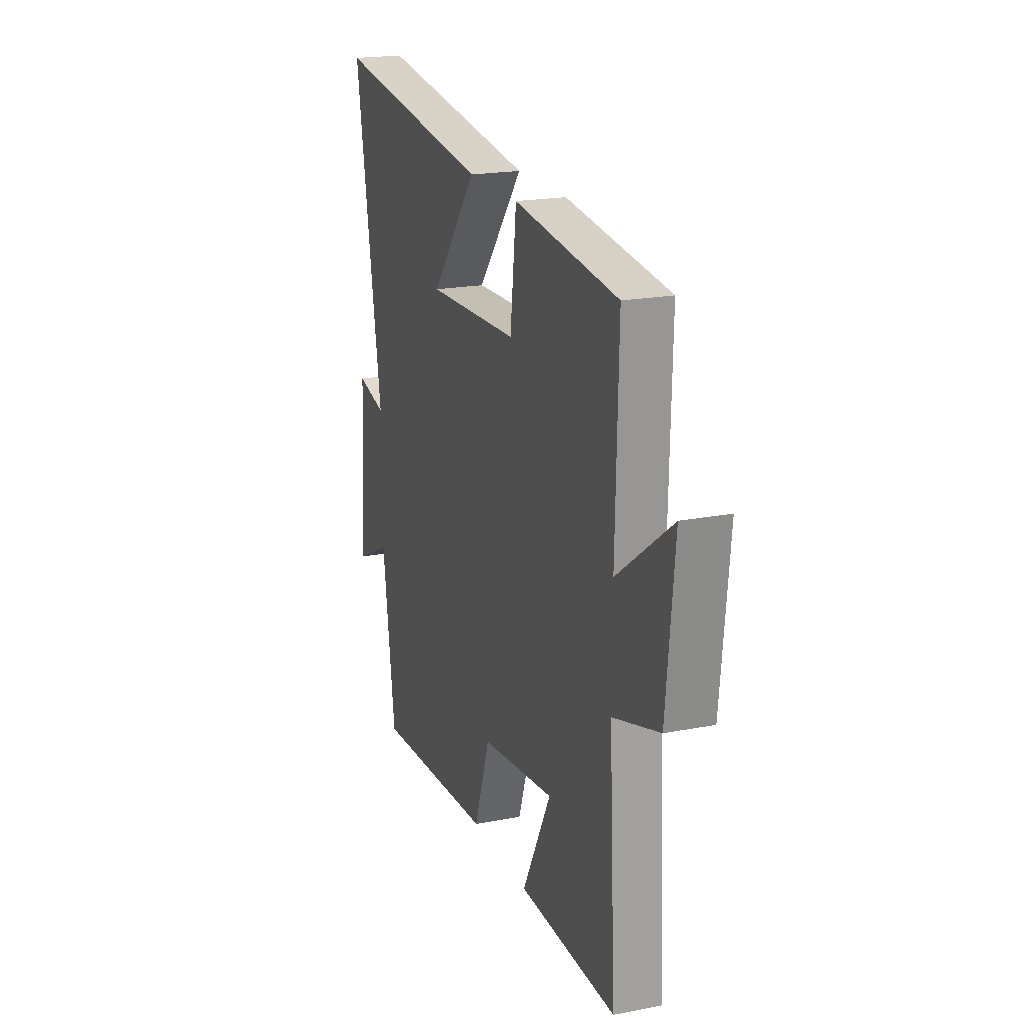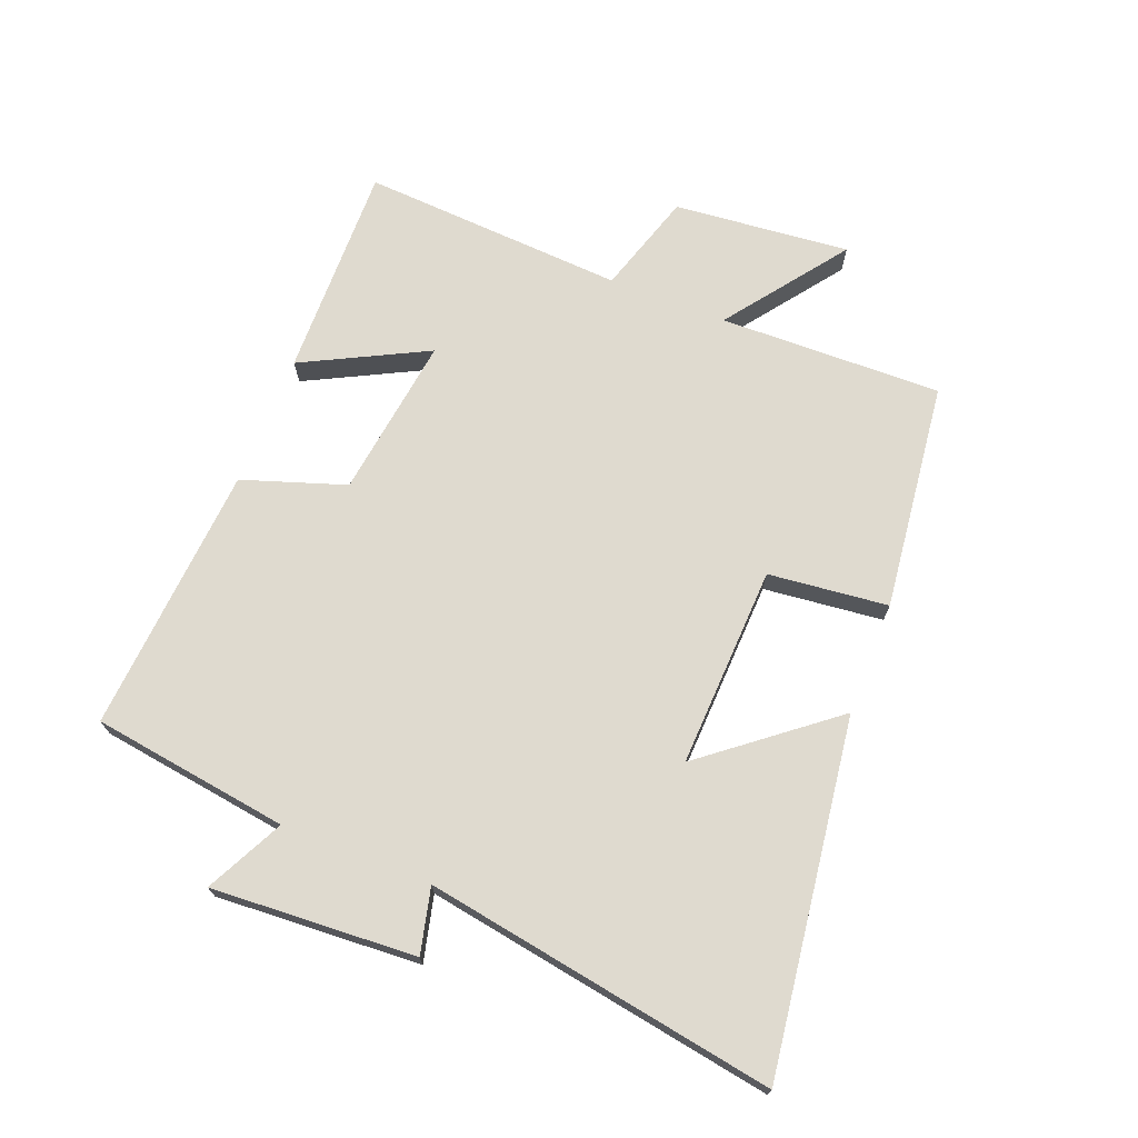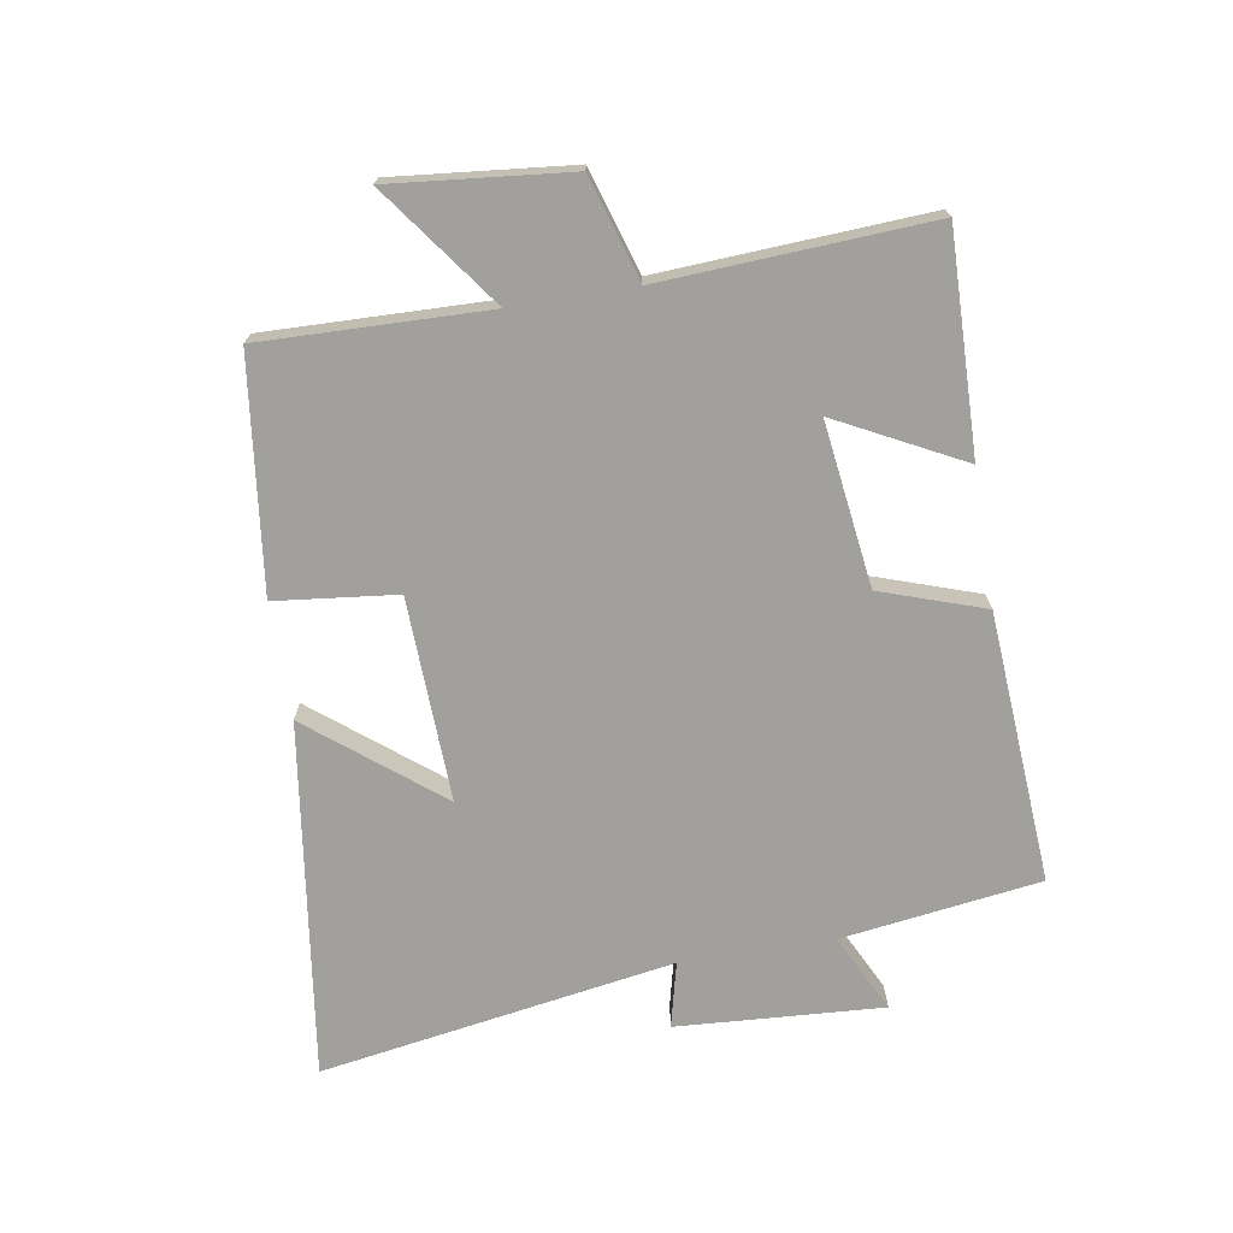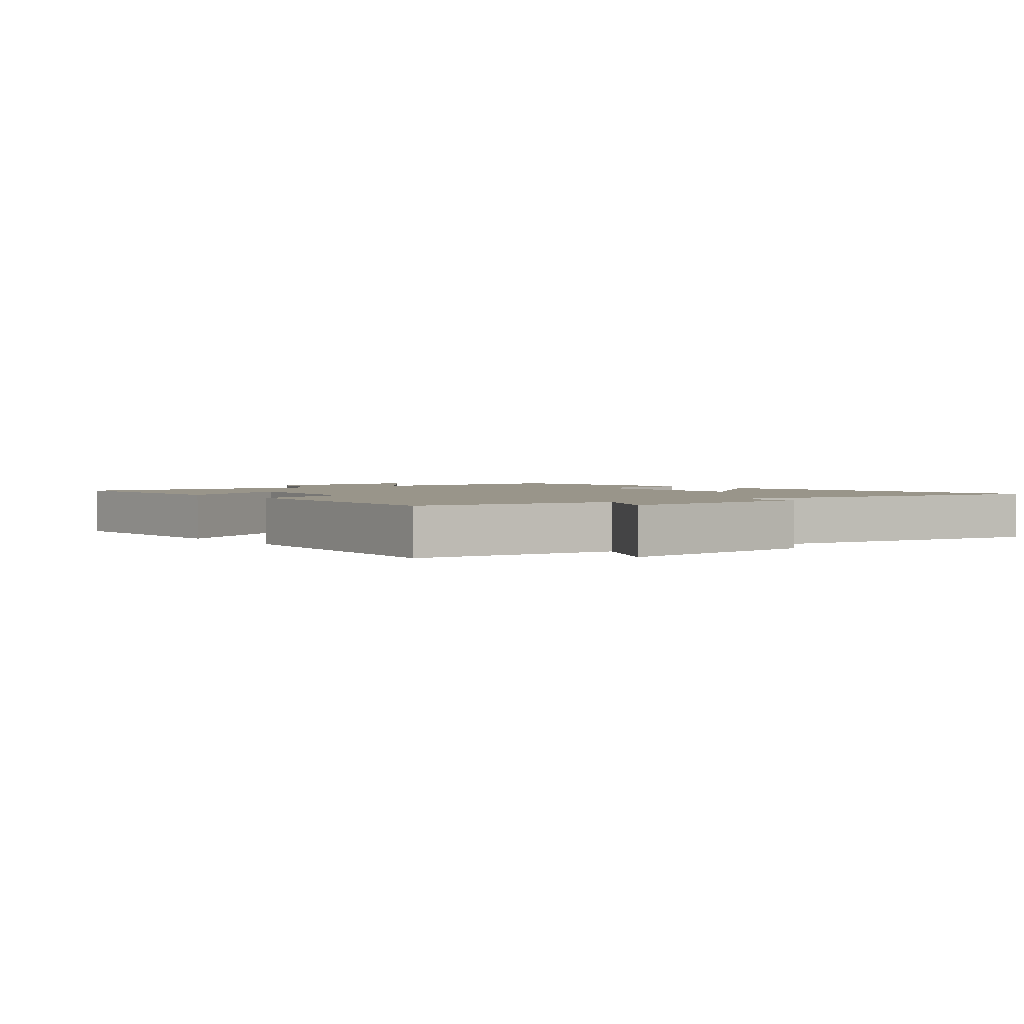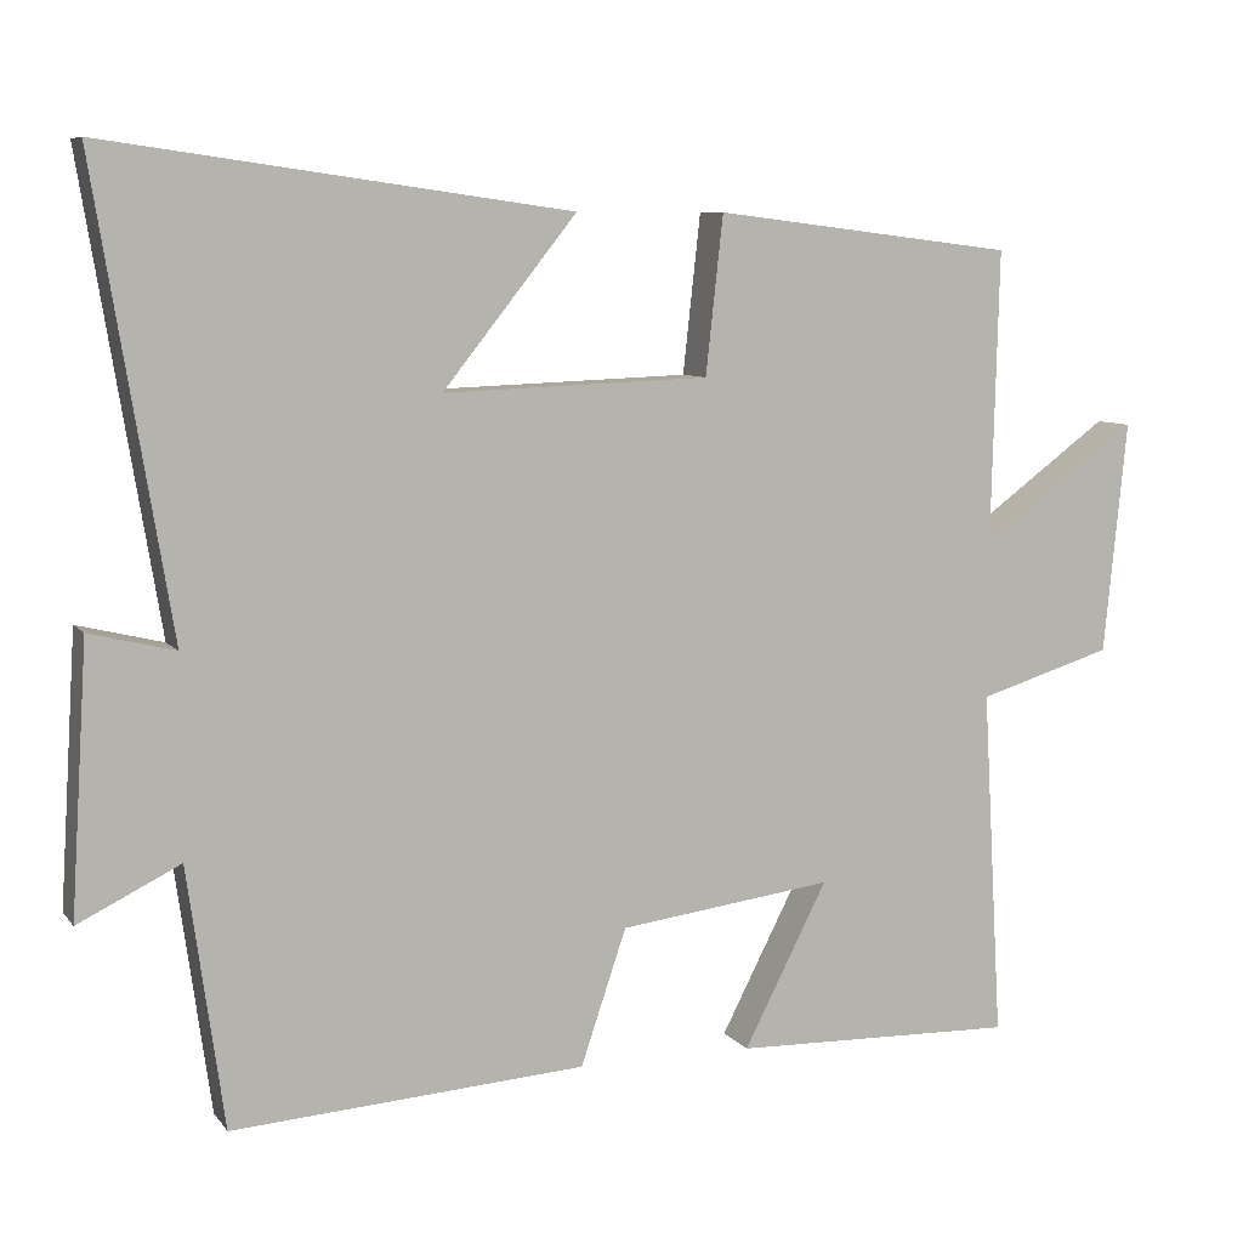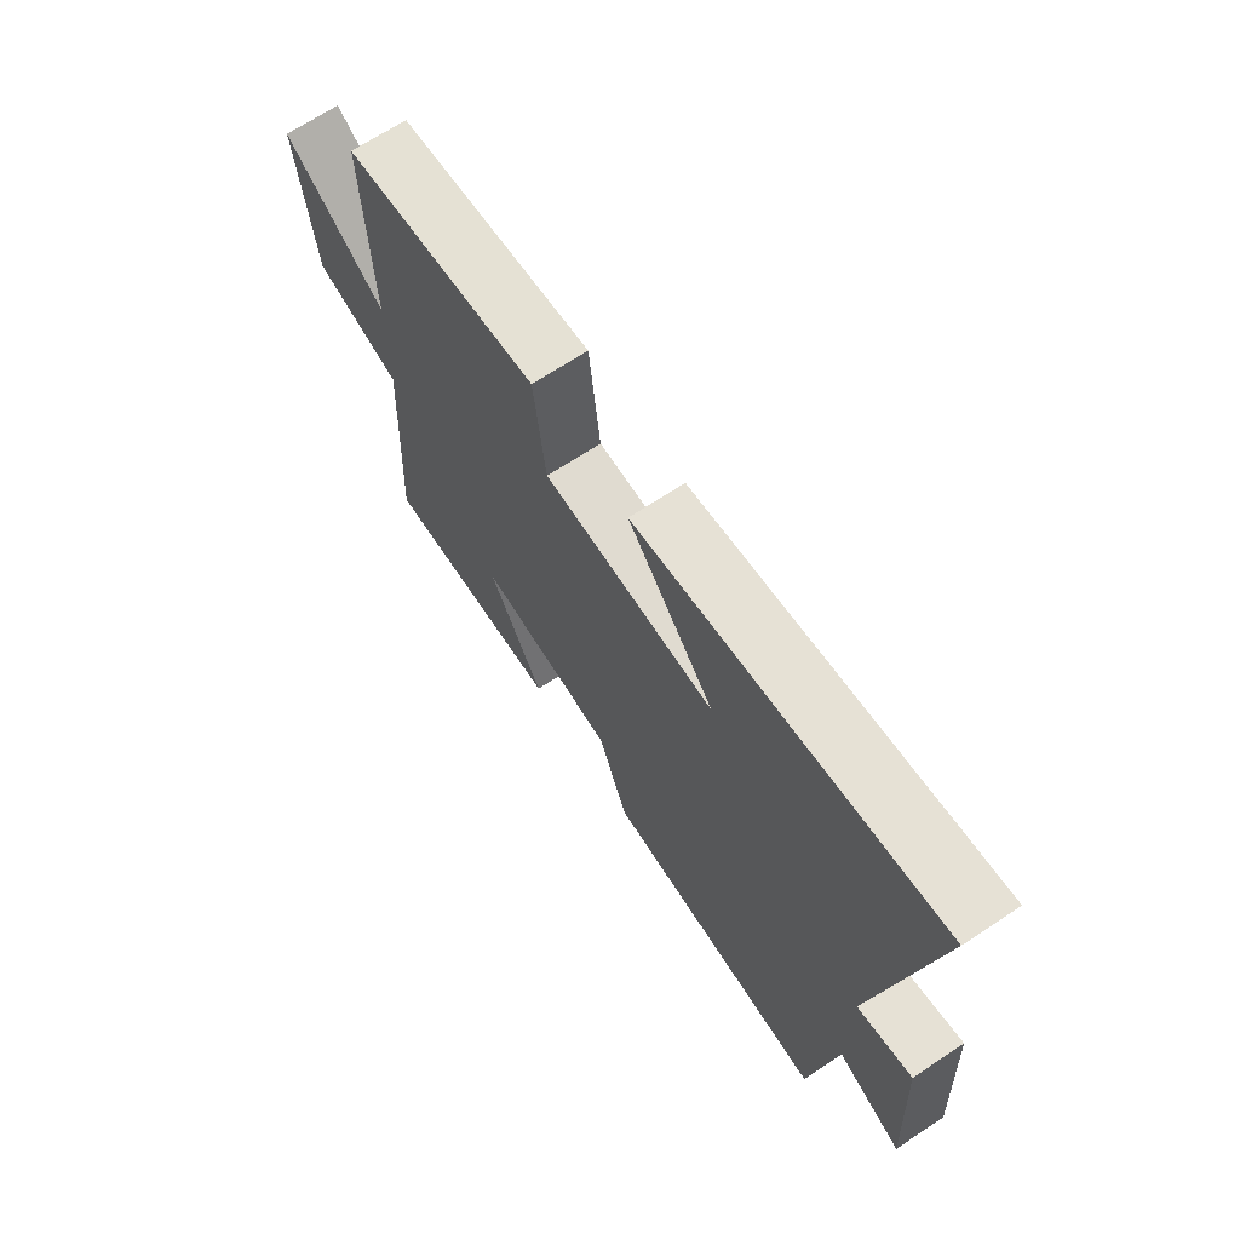
<metadata>
{"format":"obj","ext":"obj","renderer":"f3d","projection":"perspective","resolution":1024,"background":"white","views":[{"elev":20.0,"azim":70.2,"up":"+Z"},{"elev":70.7,"azim":-68.4,"up":"+Y"},{"elev":-71.7,"azim":99.3,"up":"+Y"},{"elev":2.1,"azim":-128.2,"up":"+Y"},{"elev":7.7,"azim":-20.8,"up":"+Z"},{"elev":68.6,"azim":-123.5,"up":"+Z"}]}
</metadata>
<code>
v -0.592 0.07 0.577
v -0.034 0.07 0.5
v -0.195 0.07 0.298
v 0.125 0.07 0.31
v 0.146 0.07 0.5
v 0.509 0.07 0.456
v 0.5 0.07 0.102
v 0.69 0.07 0.242
v 0.662 0.07 -0.038
v 0.5 0.07 -0.088
v 0.524 0.07 -0.508
v 0.182 0.07 -0.5
v 0.283 0.07 -0.303
v 0.025 0.07 -0.337
v -0.03 0.07 -0.5
v -0.456 0.07 -0.53
v -0.5 0.07 -0.217
v -0.623 0.07 -0.278
v -0.603 0.07 0.046
v -0.5 0.07 0.021
v -0.592 0 0.577
v -0.034 0 0.5
v -0.195 0 0.298
v 0.125 0 0.31
v 0.146 0 0.5
v 0.509 0 0.456
v 0.5 0 0.102
v 0.69 0 0.242
v 0.662 0 -0.038
v 0.5 0 -0.088
v 0.524 0 -0.508
v 0.182 0 -0.5
v 0.283 0 -0.303
v 0.025 0 -0.337
v -0.03 0 -0.5
v -0.456 0 -0.53
v -0.5 0 -0.217
v -0.623 0 -0.278
v -0.603 0 0.046
v -0.5 0 0.021
f 17 18 19 20
f 15 16 17 20
f 14 15 20 1
f 13 14 1
f 10 11 12 13
f 7 8 9 10
f 7 10 13
f 4 5 6 7
f 3 4 7 13
f 1 2 3
f 1 3 13
f 40 39 38 37
f 40 37 36 35
f 21 40 35 34
f 21 34 33
f 33 32 31 30
f 30 29 28 27
f 33 30 27
f 27 26 25 24
f 33 27 24 23
f 23 22 21
f 33 23 21
f 1 21 22 2
f 2 22 23 3
f 3 23 24 4
f 4 24 25 5
f 5 25 26 6
f 6 26 27 7
f 7 27 28 8
f 8 28 29 9
f 9 29 30 10
f 10 30 31 11
f 11 31 32 12
f 12 32 33 13
f 13 33 34 14
f 14 34 35 15
f 15 35 36 16
f 16 36 37 17
f 17 37 38 18
f 18 38 39 19
f 19 39 40 20
f 20 40 21 1

</code>
